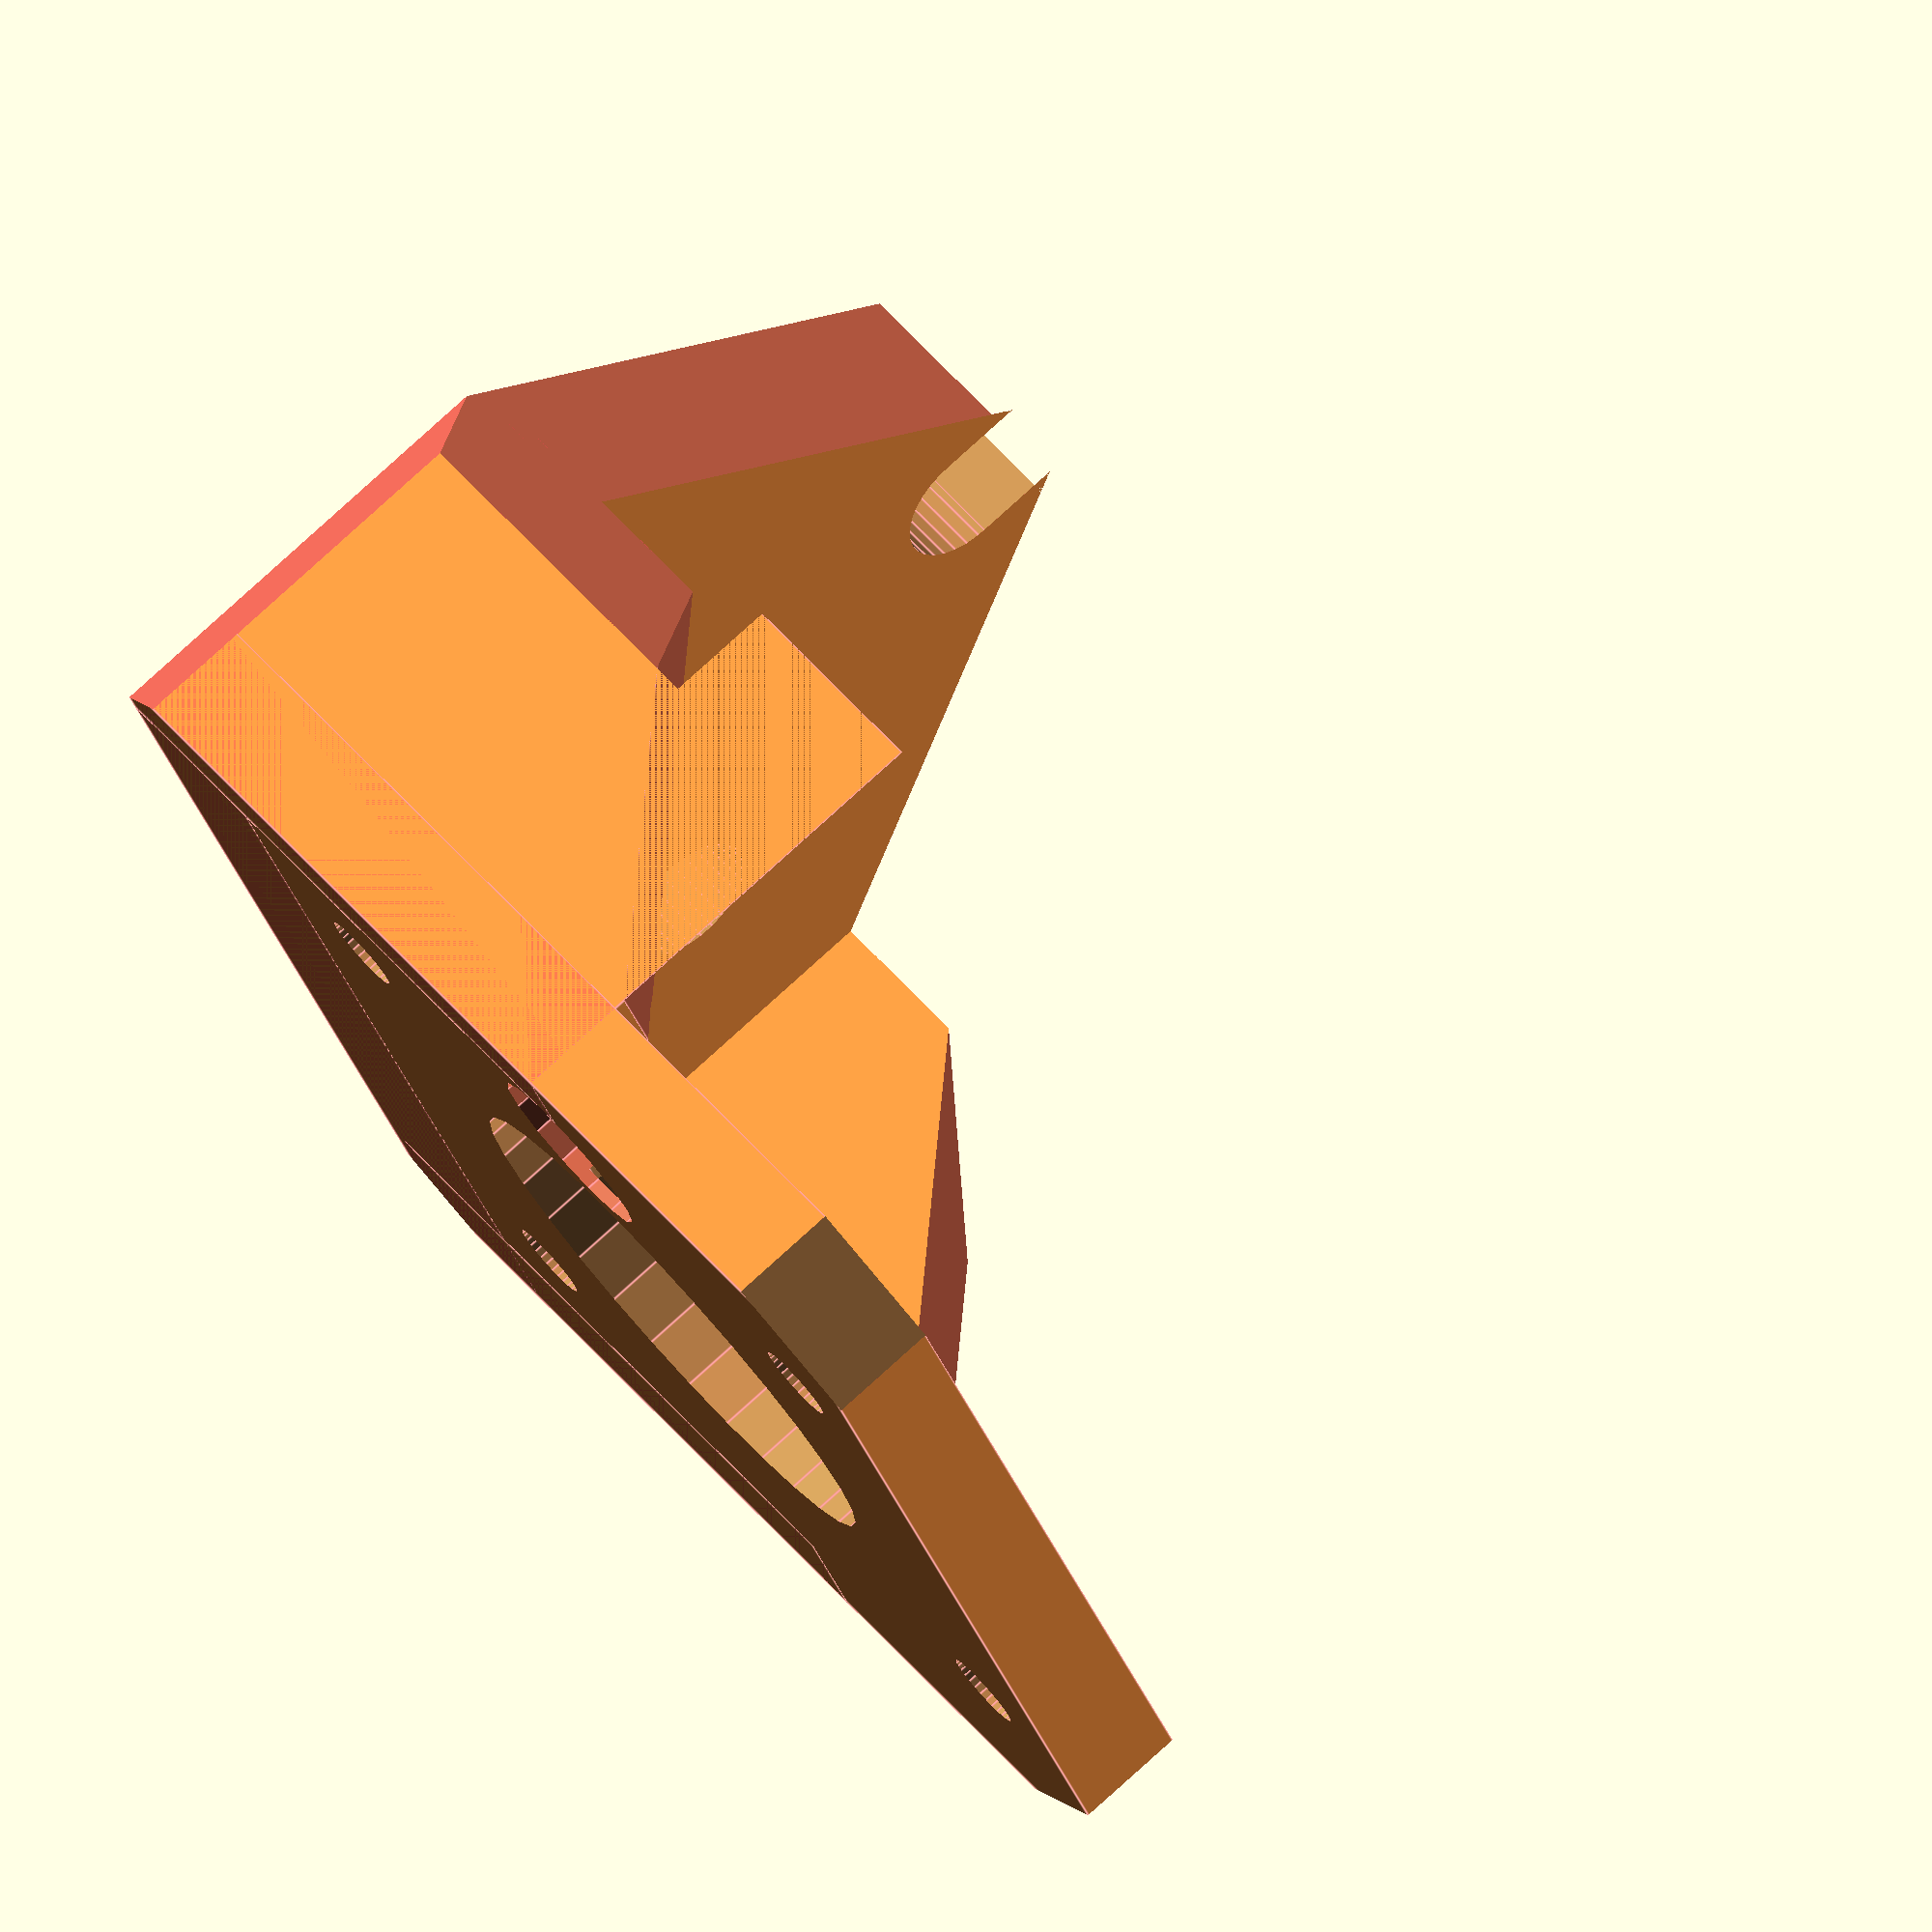
<openscad>
// PRUSA iteration3
// Z axis bottom holder
// GNU GPL v3
// Josef Průša <iam@josefprusa.cz> and contributors
// http://www.reprap.org/wiki/Prusa_Mendel
// http://prusamendel.org

module z_bottom_base(){
 translate([0,-1.5,0]) cube([8,49,16+25]); // plate touching the base
 translate([0,-5,0]) cube([30,4.01,22]); // plate touching the base
 translate([0,41.5,0]) cube([30,6.01,22]); // plate touching the base
 translate([0,-5,0]) cube([50,52.5,5]); // plate touching the base
}

module z_bottom_fancy(){
 // corner cutouts
 translate([0.5,-2.5,0]) rotate([0,0,-45-180]) translate([-15,0,-1]) cube([30,30,51]);
 translate([0.5,40-0.5+5,0]) rotate([0,0,-45+90]) translate([-15,0,-1]) cube([30,30,51]);
 //translate([-4,40+5,5]) rotate([0,0,-35-0]) translate([0,0,0.1]) cube([30,30,51]);
 //translate([-4+11,40+5+5,0]) rotate([0,0,-45-0]) translate([0,0,-1]) cube([30,30,51]);
 translate([8,0,12+20+6]) rotate([0,-90,0]) translate([0,-5,0]) cube([30,50,30]);
 translate([20,-2,12+8]) rotate([45,0,0]) rotate([0,-90,0]) translate([0,-5,0]) cube([30,50,30]);
 translate([25,20,12+30]) rotate([-45,0,0]) rotate([0,-90,0]) translate([0,-5,0]) cube([30,50,30]);
 translate([50-2.5,-5+2.5+67,0]) rotate([0,0,-45-90]) translate([-15,0,-1]) cube([30,30,51]);
 translate([50-2.5,-5+2.5,0]) rotate([0,0,-45-90]) translate([-15,0,-1]) cube([30,30,51]);
 //translate([50-1.5,10-1.5,0]) rotate([0,0,-45]) translate([-15,0,-1]) cube([30,30,51]);
 //translate([0,0,5]) rotate([45+180,0,0]) rotate([0,0,-45+90]) translate([0,0,-15]) cube([30,30,30]);
 // Stiffner cut out
   translate([30,0,5.5]) rotate([0,-45,0]) translate([0,-5,0]) cube([30,60,30]);
}

module z_bottom_holes(){
 // Frame mounting screw holes
 translate([-1,10,10+5]) rotate([0,90,0]) cylinder(h = 20, r=1.8, $fn=30);
 translate([-1,10+20,10+5]) rotate([0,90,0]) cylinder(h = 20, r=1.8, $fn=30);
 translate([-1,10+10,10+20+5]) rotate([0,90,0]) cylinder(h = 20, r=1.8, $fn=30);

 // Frame mounting screw head holes
 translate([4,10,10+5]) rotate([0,90,0]) cylinder(h = 20, r=3.1, $fn=30);
 translate([4,10+20,10+5]) rotate([0,90,0]) cylinder(h = 20, r=3.1, $fn=30);
 translate([4,10+10,10+20+5]) rotate([0,90,0]) cylinder(h = 20, r=3.1, $fn=30);
 translate([4,10+10-3.1,10+20+5]) cube([10,6.2,10]);

 // Z rod holder
 translate([25+4.3,3,-1]) rotate([0,0,0]) cylinder(h = 50, r=4.125, $fn=15);
 translate([25+4.3-1,3,0.6]) cube([2,10,7]); // it's bit up because it helps with printing

 // motor mounting
 translate([25+4.3,20,-1]){
 //translate([15.5,15.5,-1]) cylinder(h = 20, r=1.8, $fn=30);
 
 translate([15.5,15.5,-1]) cylinder(h = 20, r=1.8, $fn=30);
 translate([15.5,-15.5,-1]) cylinder(h = 20, r=1.8, $fn=30);
 translate([-15.5,15.5,-1]) cylinder(h = 20, r=1.8, $fn=30);
 translate([-15.5,-15.5,-1]) cylinder(h = 20, r=1.8, $fn=30);
 
 
 translate([0,0,-1]) cylinder(h = 20, r=12, $fn=30);
 }

}

module z_bottom_right(){
    difference(){
        z_bottom_base();
        z_bottom_fancy();
        z_bottom_holes();
    }
}

module z_bottom_left(){
 translate([0,-23,0]) mirror([0,1,0]) 
    difference(){
        z_bottom_base();
        z_bottom_fancy();
        z_bottom_holes();
 }
}

//z_bottom_holder();
#z_bottom_right();
//#z_bottom_left();
</openscad>
<views>
elev=279.1 azim=203.4 roll=227.9 proj=o view=edges
</views>
